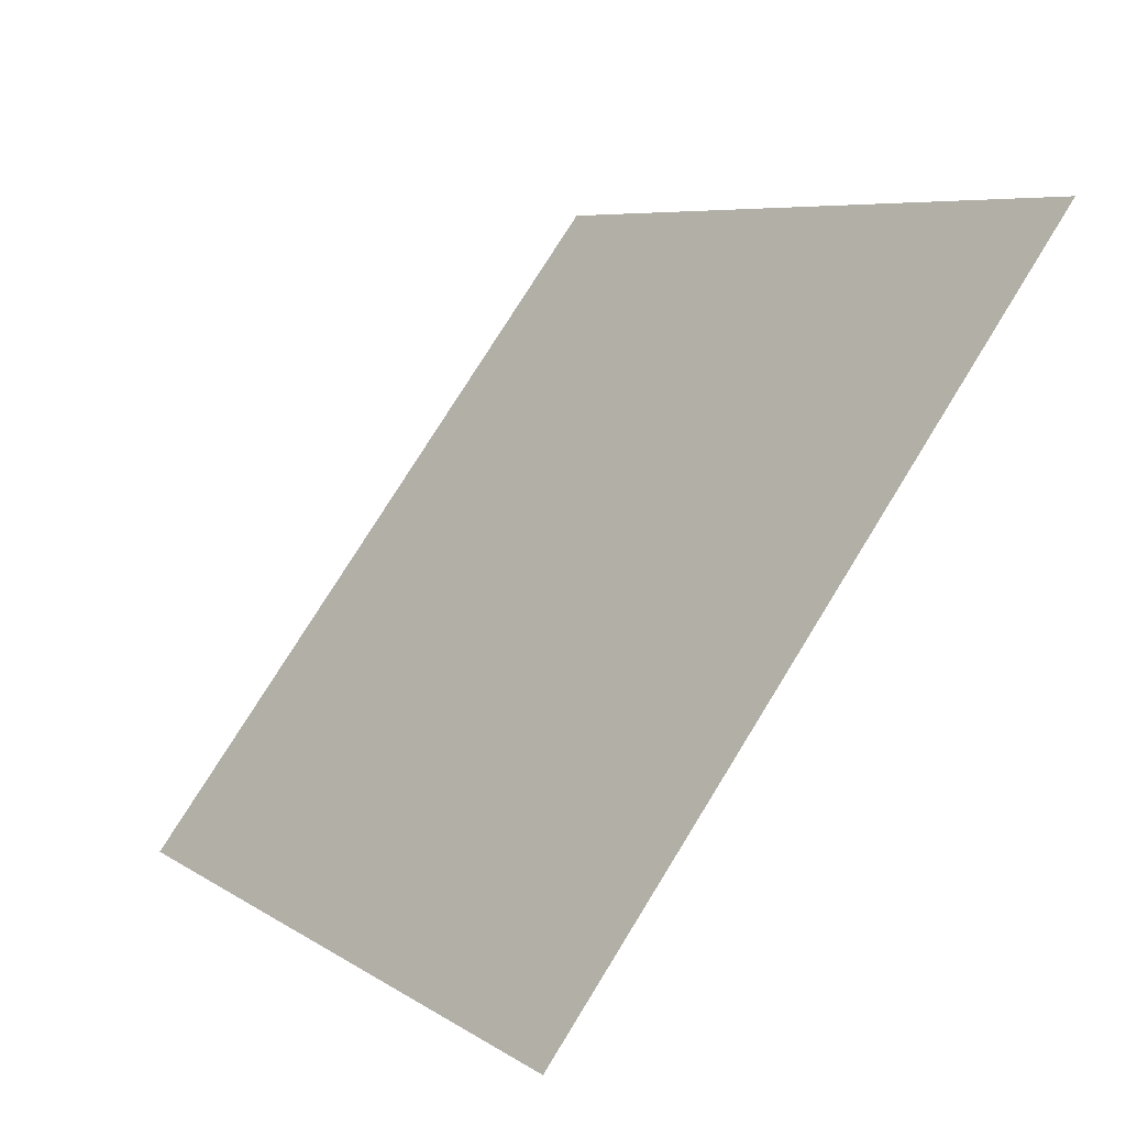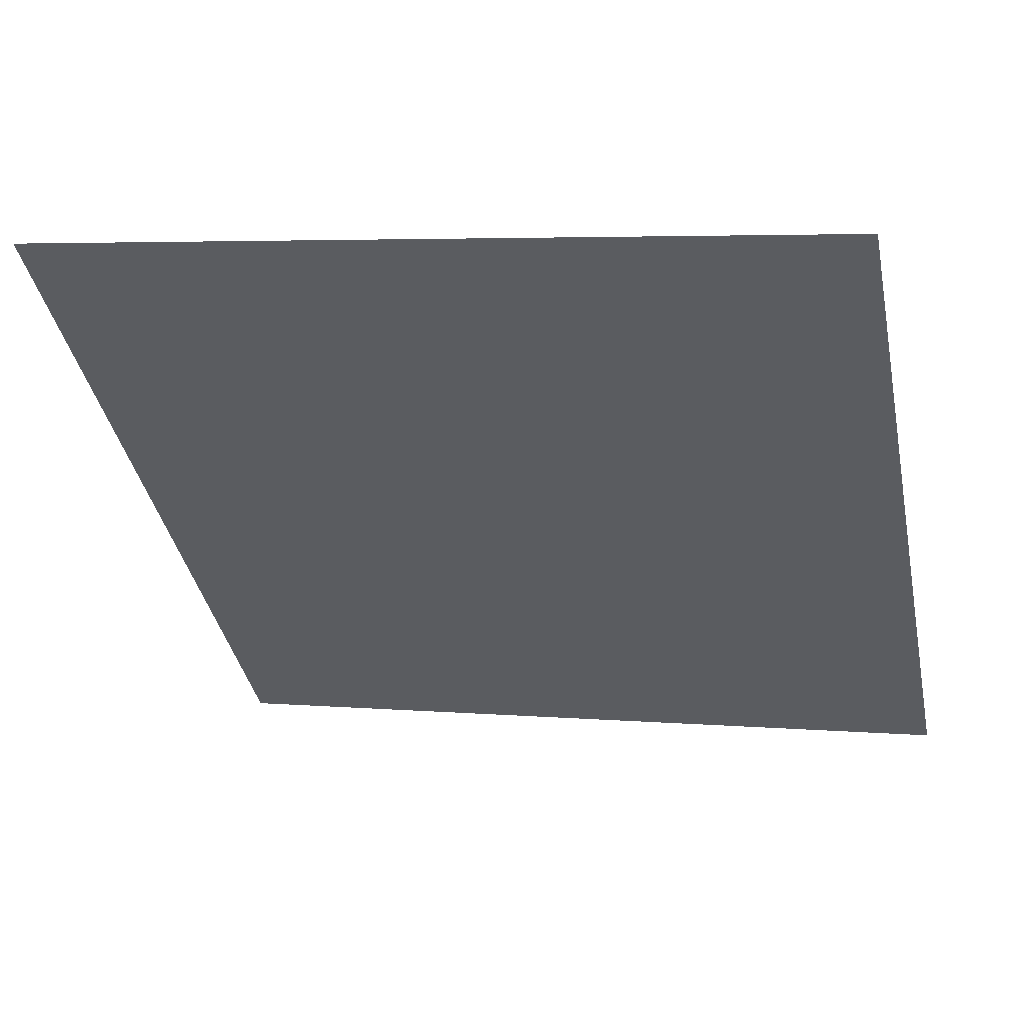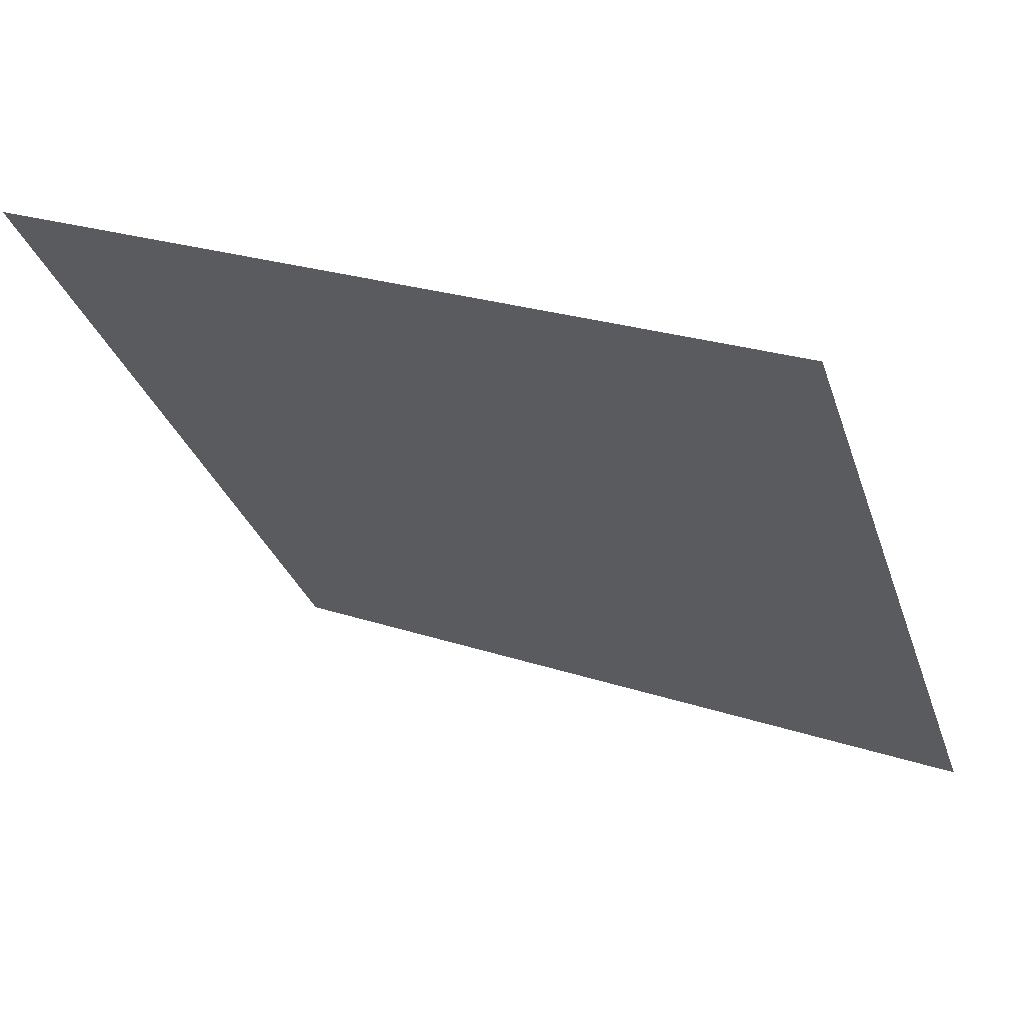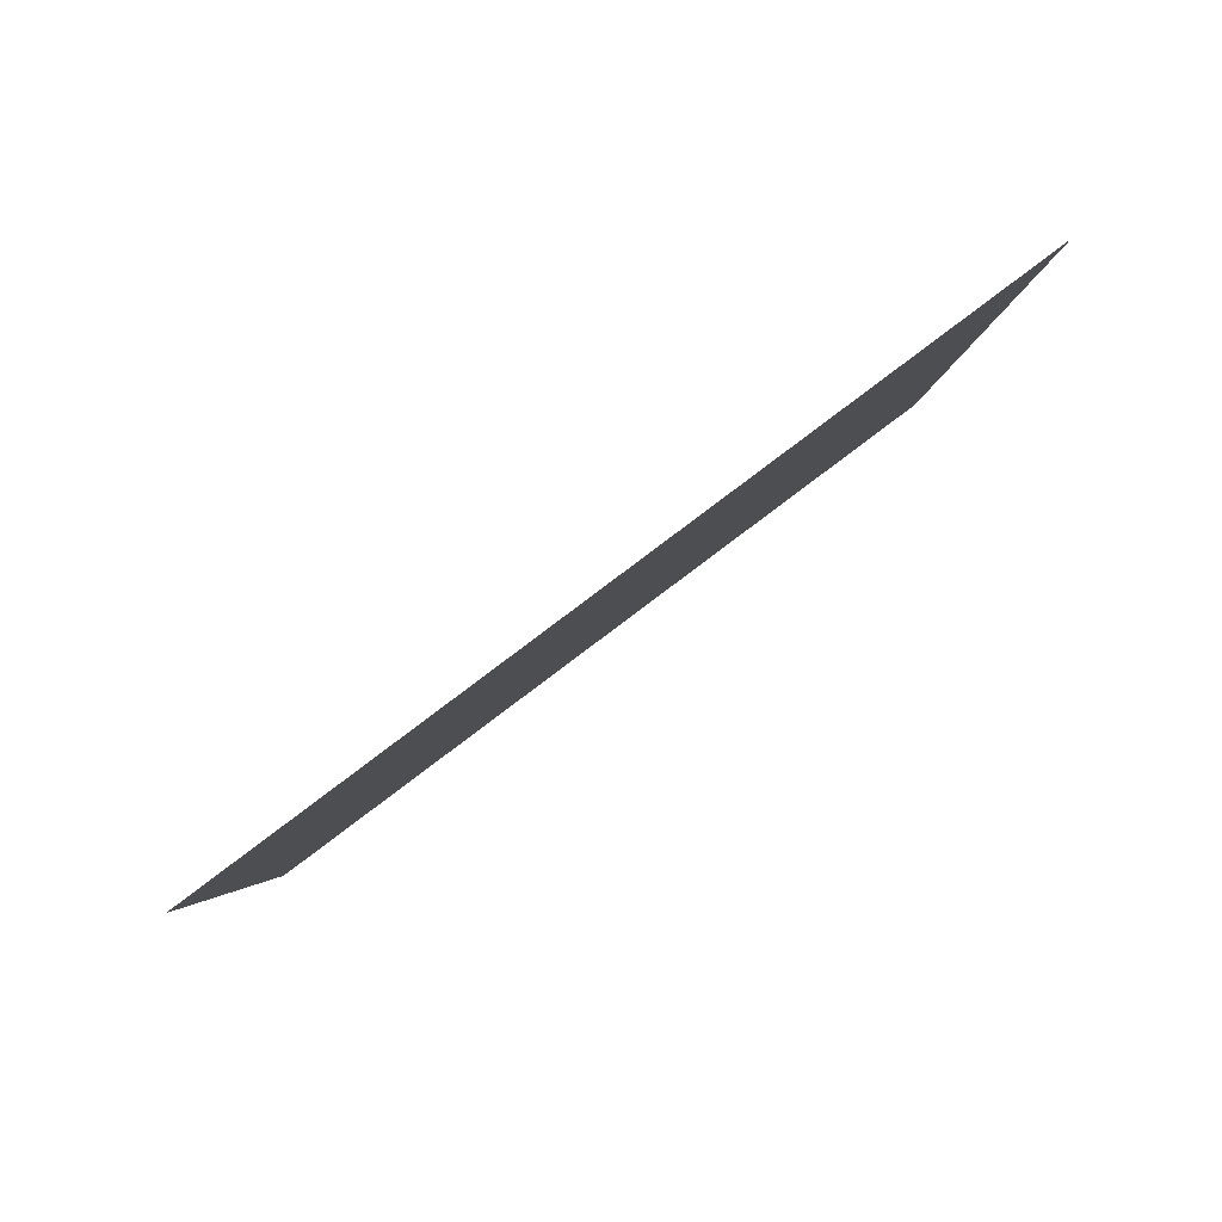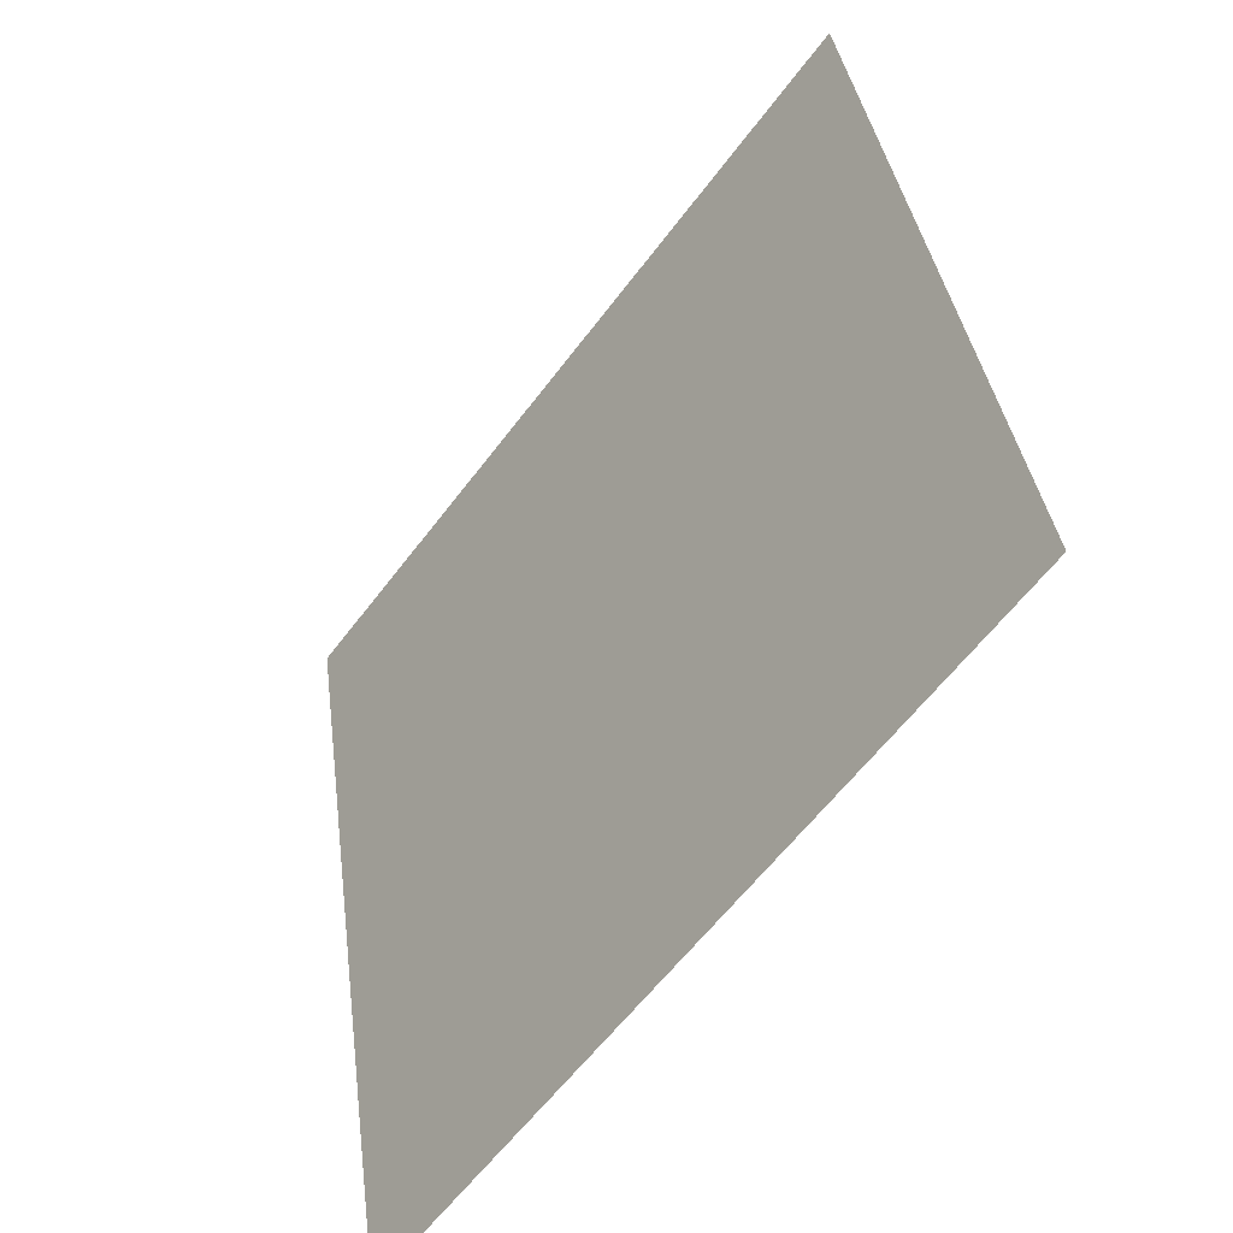
<metadata>
{"format":"obj","ext":"obj","renderer":"f3d","projection":"perspective","resolution":1024,"background":"white","views":[{"elev":6.1,"azim":59.4,"up":"+Z"},{"elev":-0.4,"azim":15.7,"up":"+Y"},{"elev":26.1,"azim":-153.1,"up":"+Z"},{"elev":-2.6,"azim":-90.8,"up":"+Y"},{"elev":35.8,"azim":81.3,"up":"+Z"}]}
</metadata>
<code>
v 0.02901 0.6555 0.3334
v 0.02245 0.6557 0.3335
v 0.02257 0.6596 0.3387
v 0.02913 0.6594 0.3387
f 4 3 2 1

</code>
